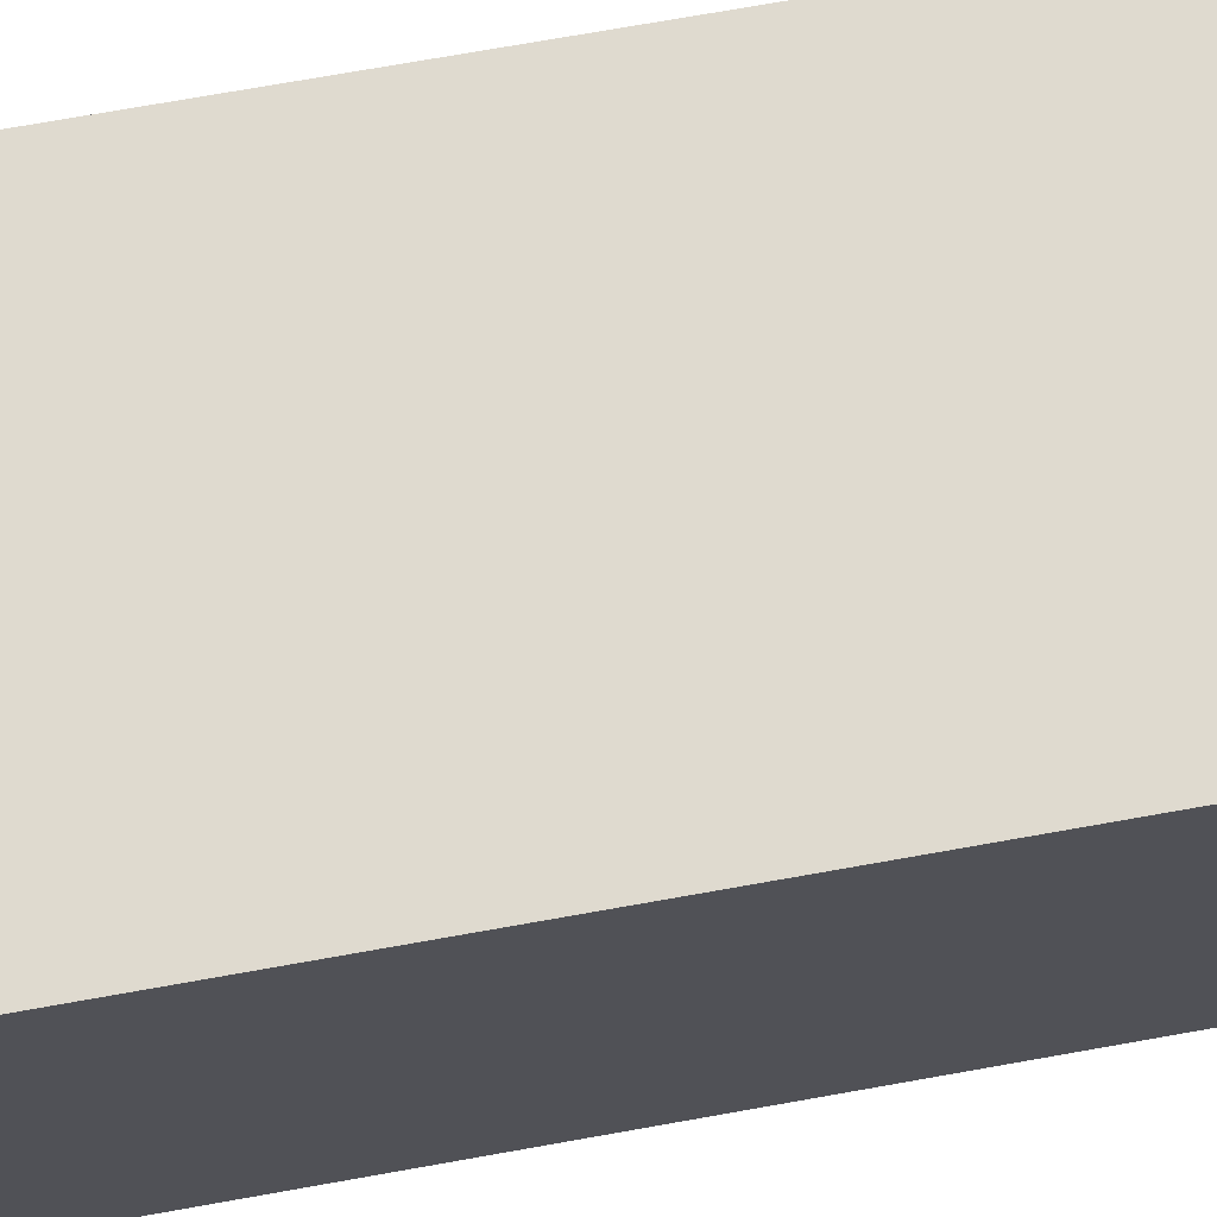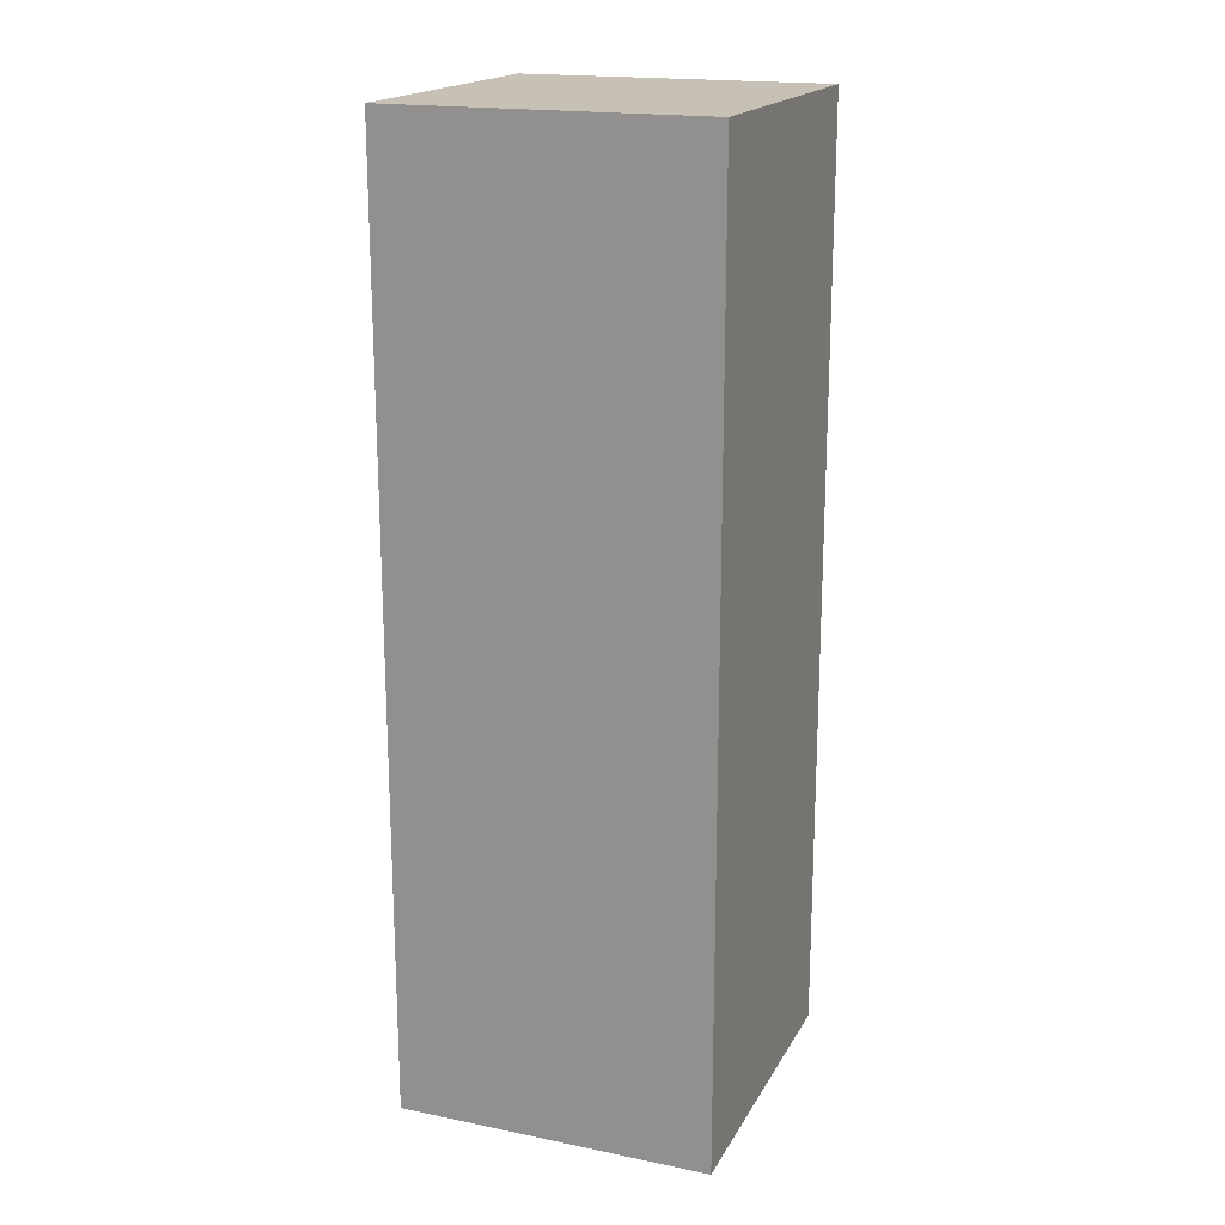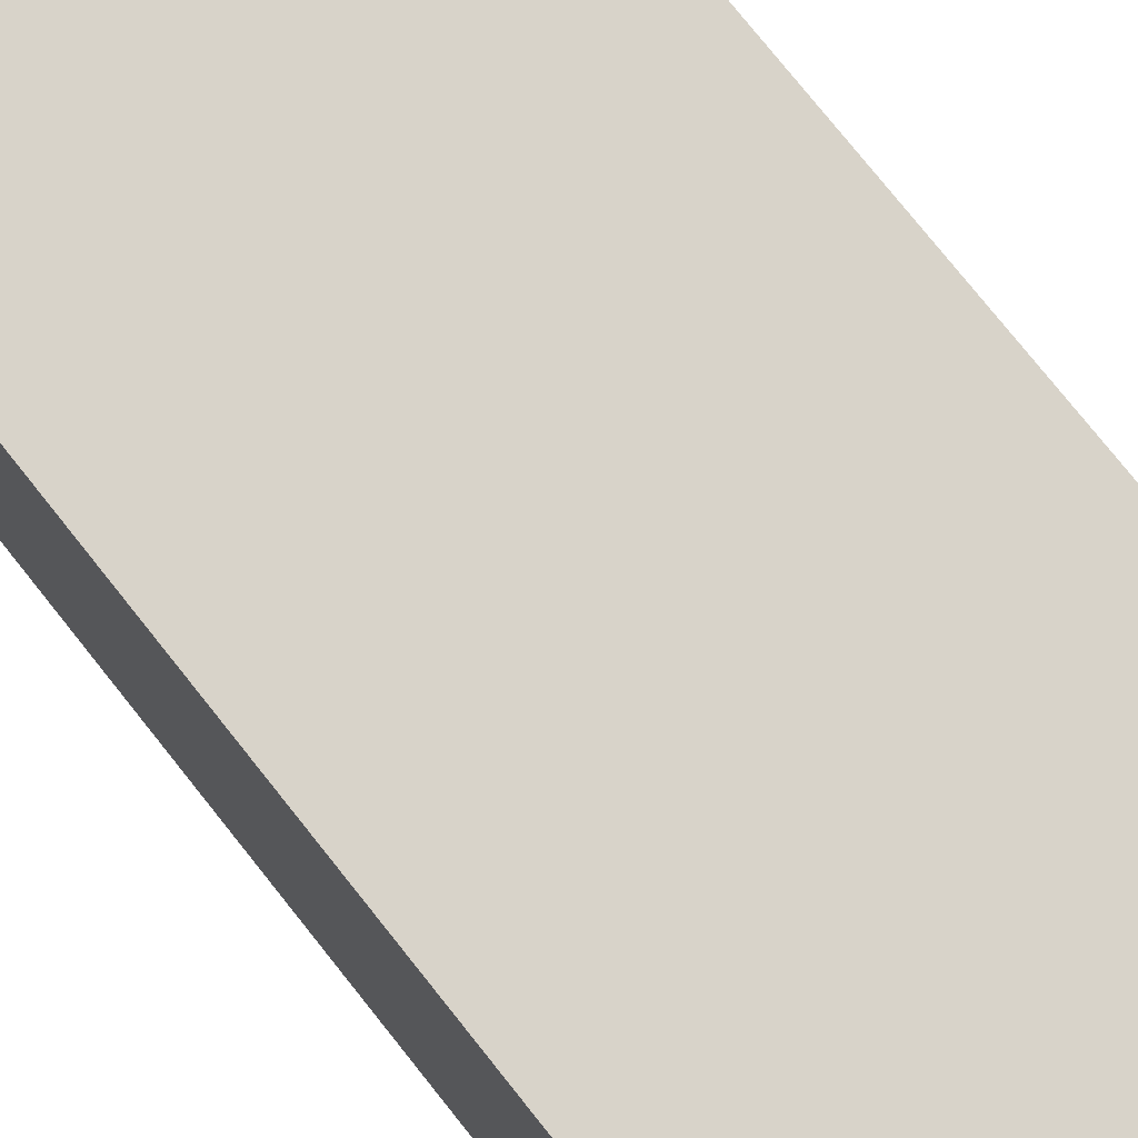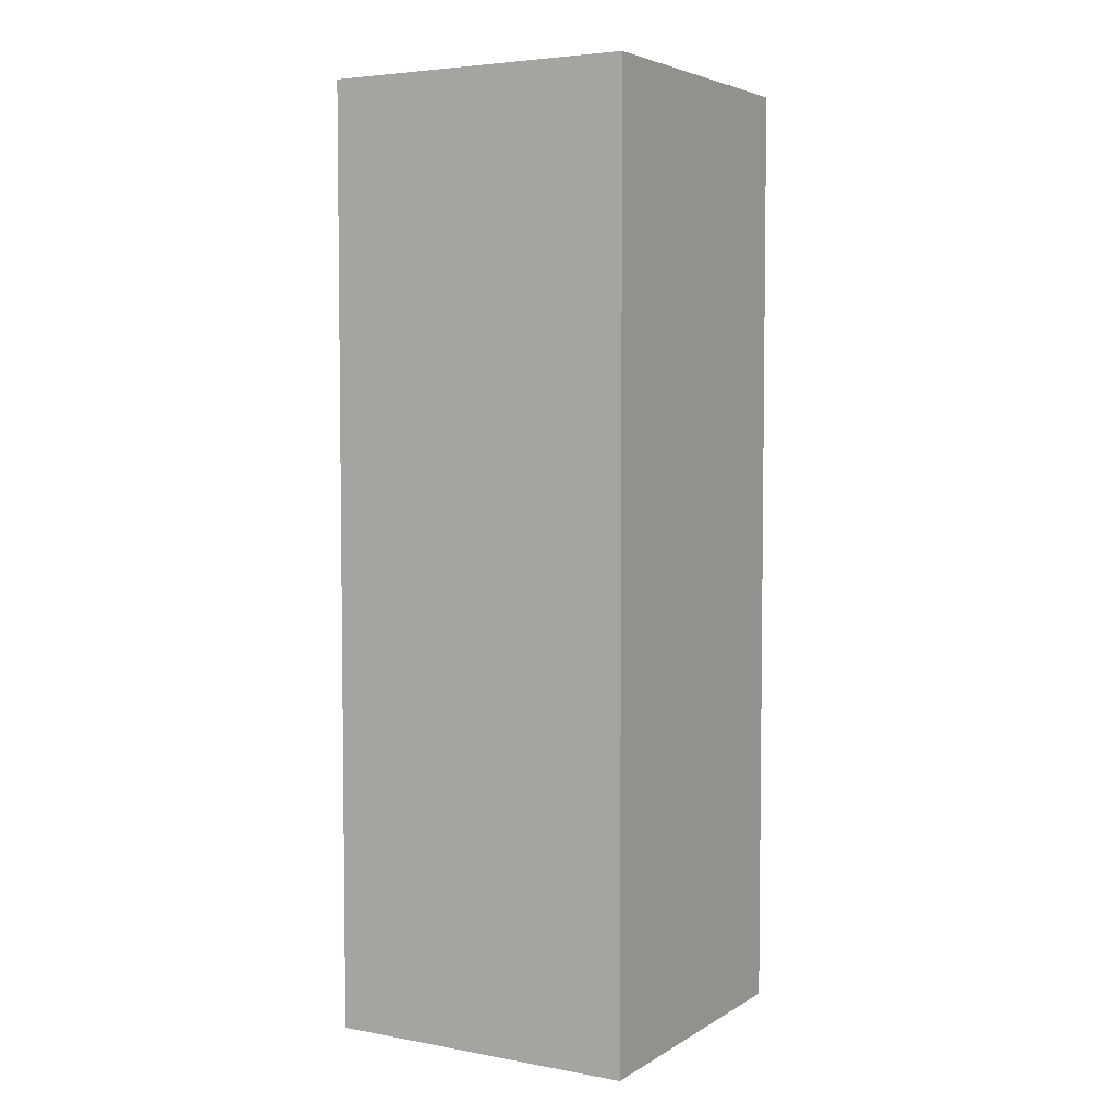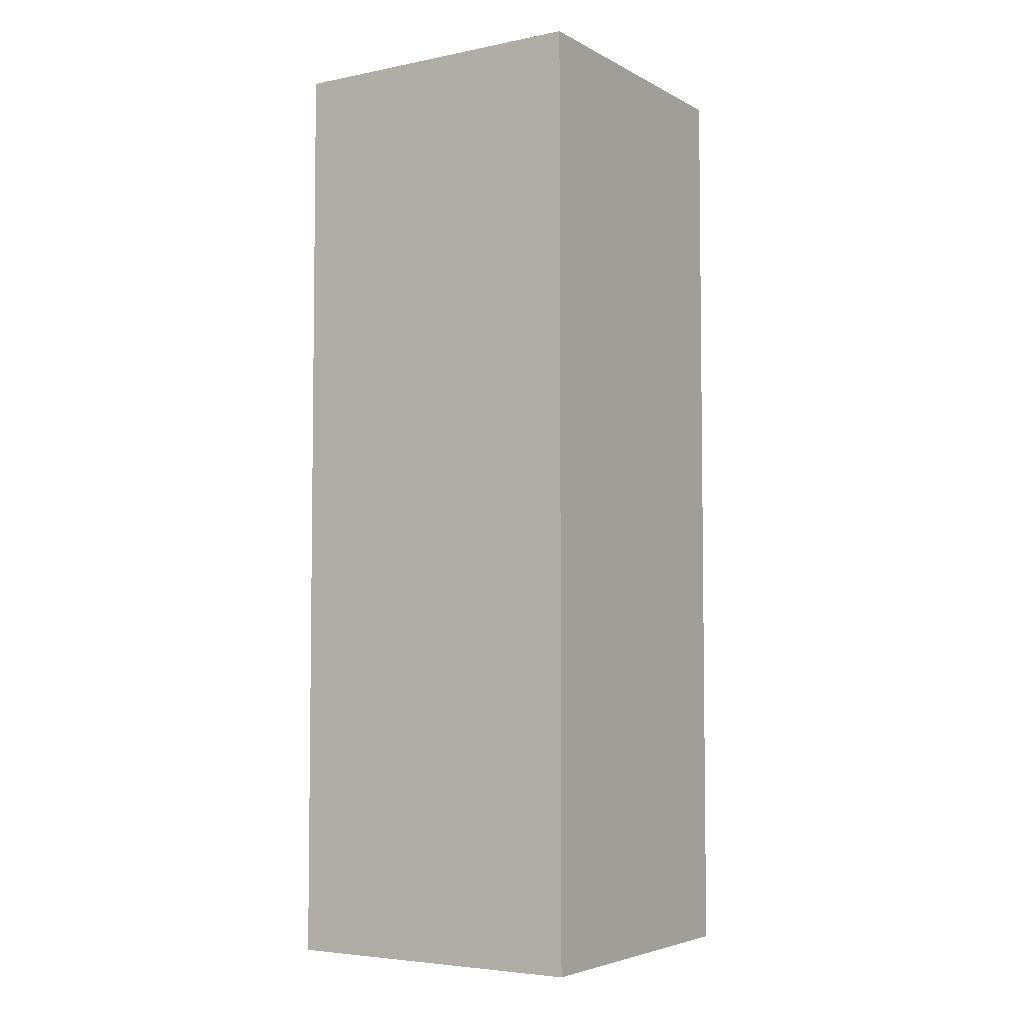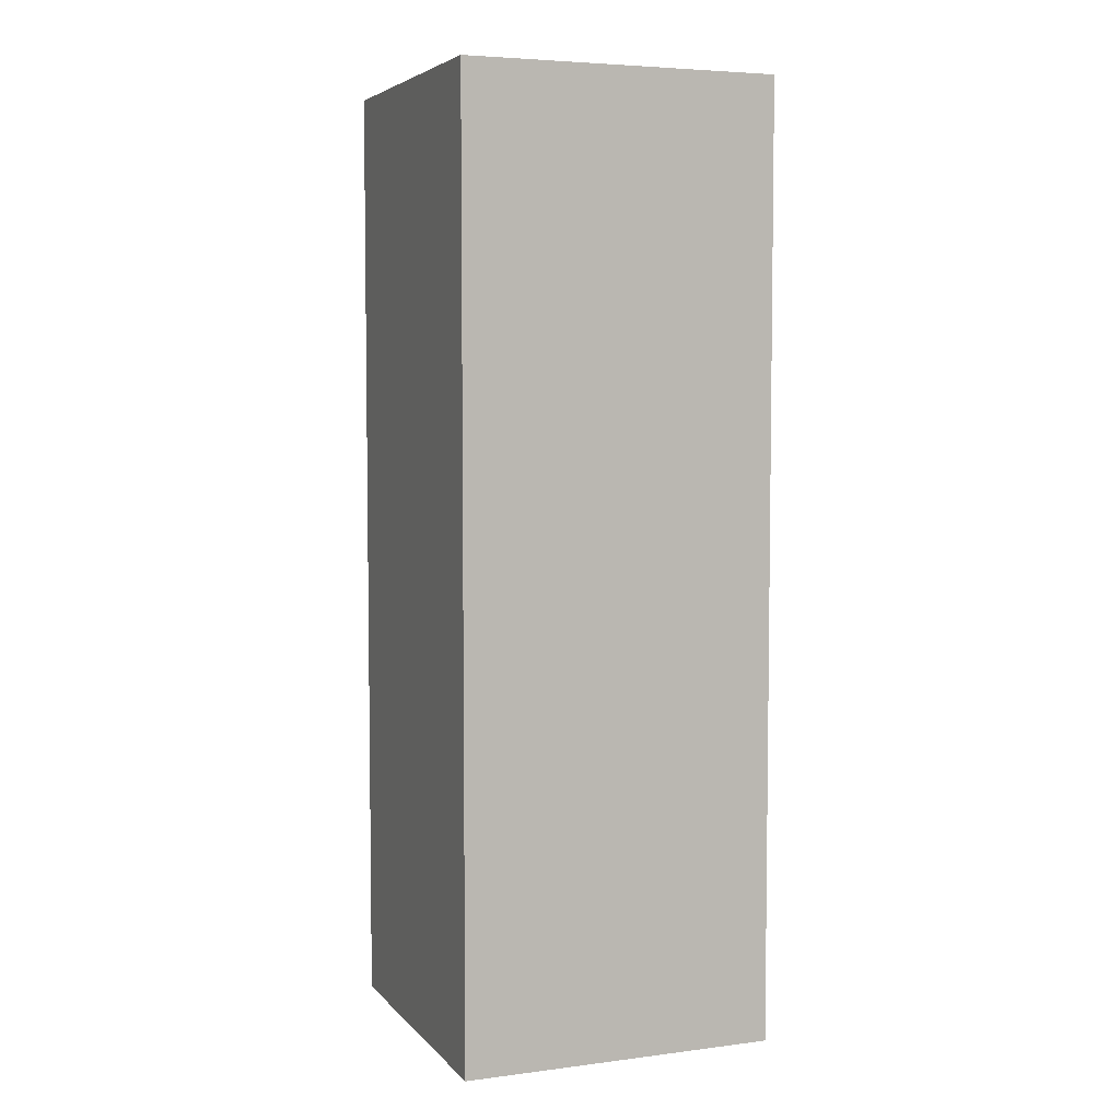
<metadata>
{"format":"obj","ext":"obj","renderer":"f3d","projection":"perspective","resolution":1024,"background":"white","views":[{"elev":70.9,"azim":79.8,"up":"+Z"},{"elev":18.6,"azim":-158.8,"up":"+Y"},{"elev":75.9,"azim":-38.4,"up":"+Z"},{"elev":4.6,"azim":-150.0,"up":"+Y"},{"elev":-4.7,"azim":-57.5,"up":"+Y"},{"elev":5.2,"azim":-111.5,"up":"+Y"}]}
</metadata>
<code>
v  -0.25 0 0.25
v  0.25 0 0.25
v  -0.25 0 -0.25
v  0.25 0 -0.25
v  -0.25 1.5 0.25
v  0.25 1.5 0.25
v  -0.25 1.5 -0.25
v  0.25 1.5 -0.25
g Box002
f 6 8 7 5
f 2 6 5 1
f 2 4 8 6
f 3 1 5 7
f 3 7 8 4

</code>
